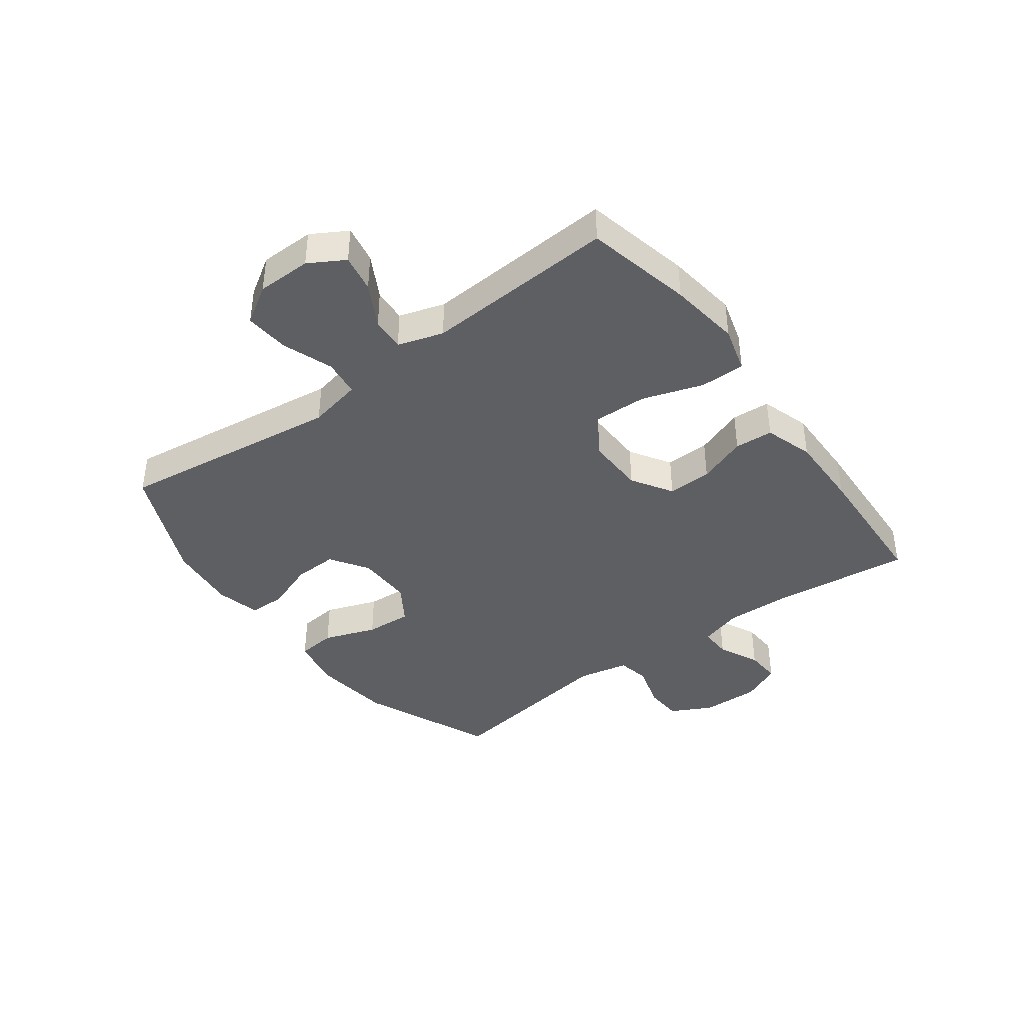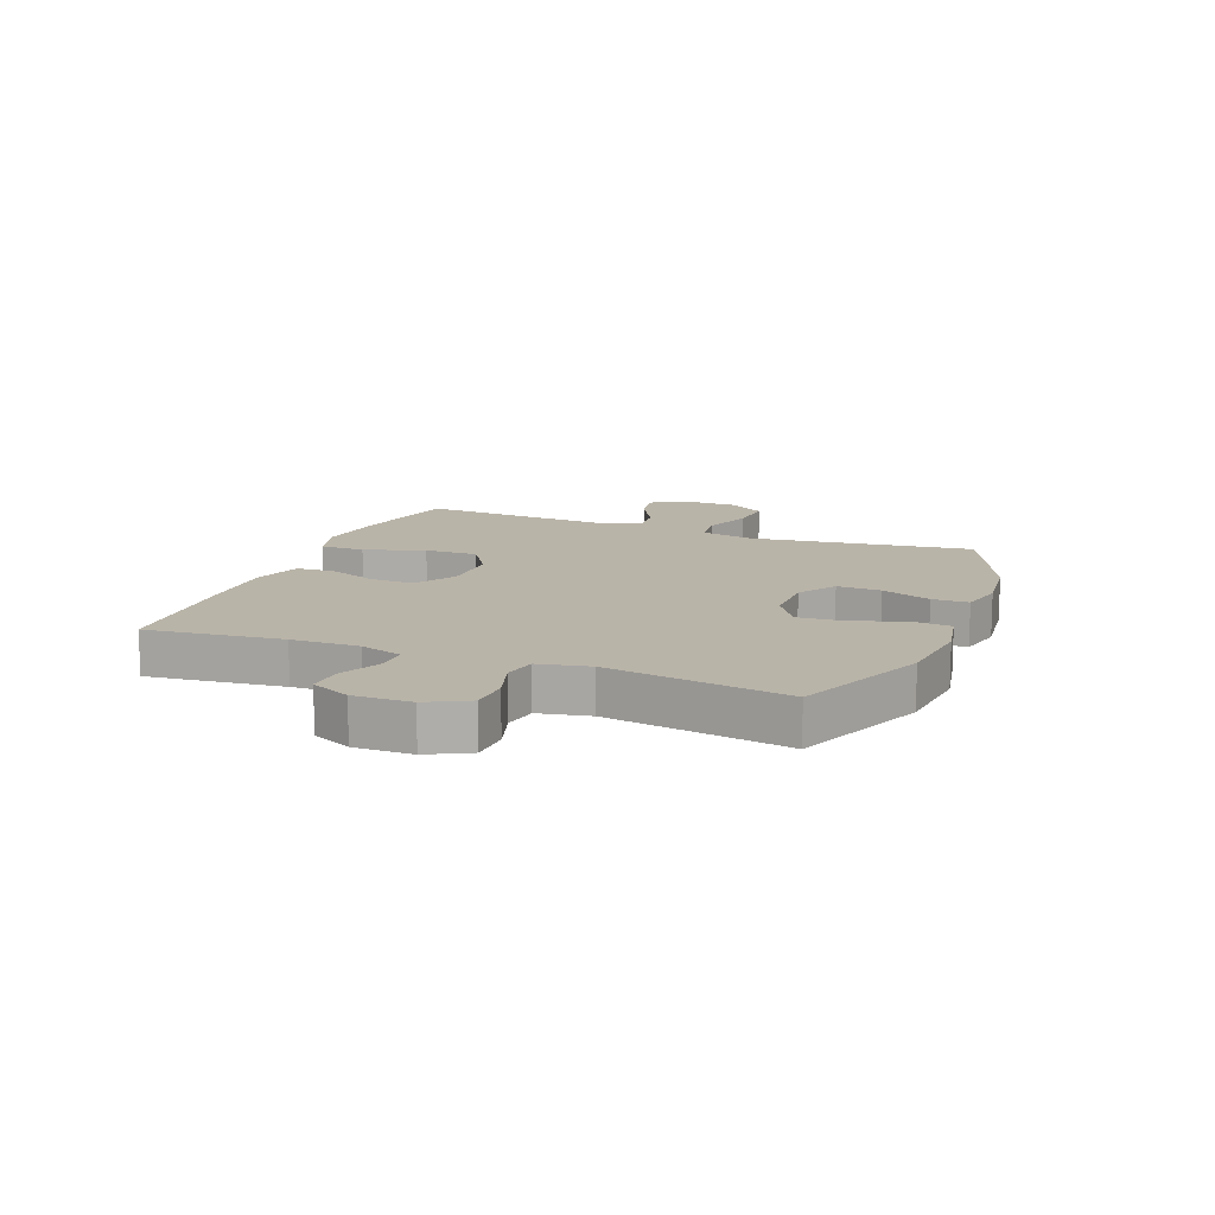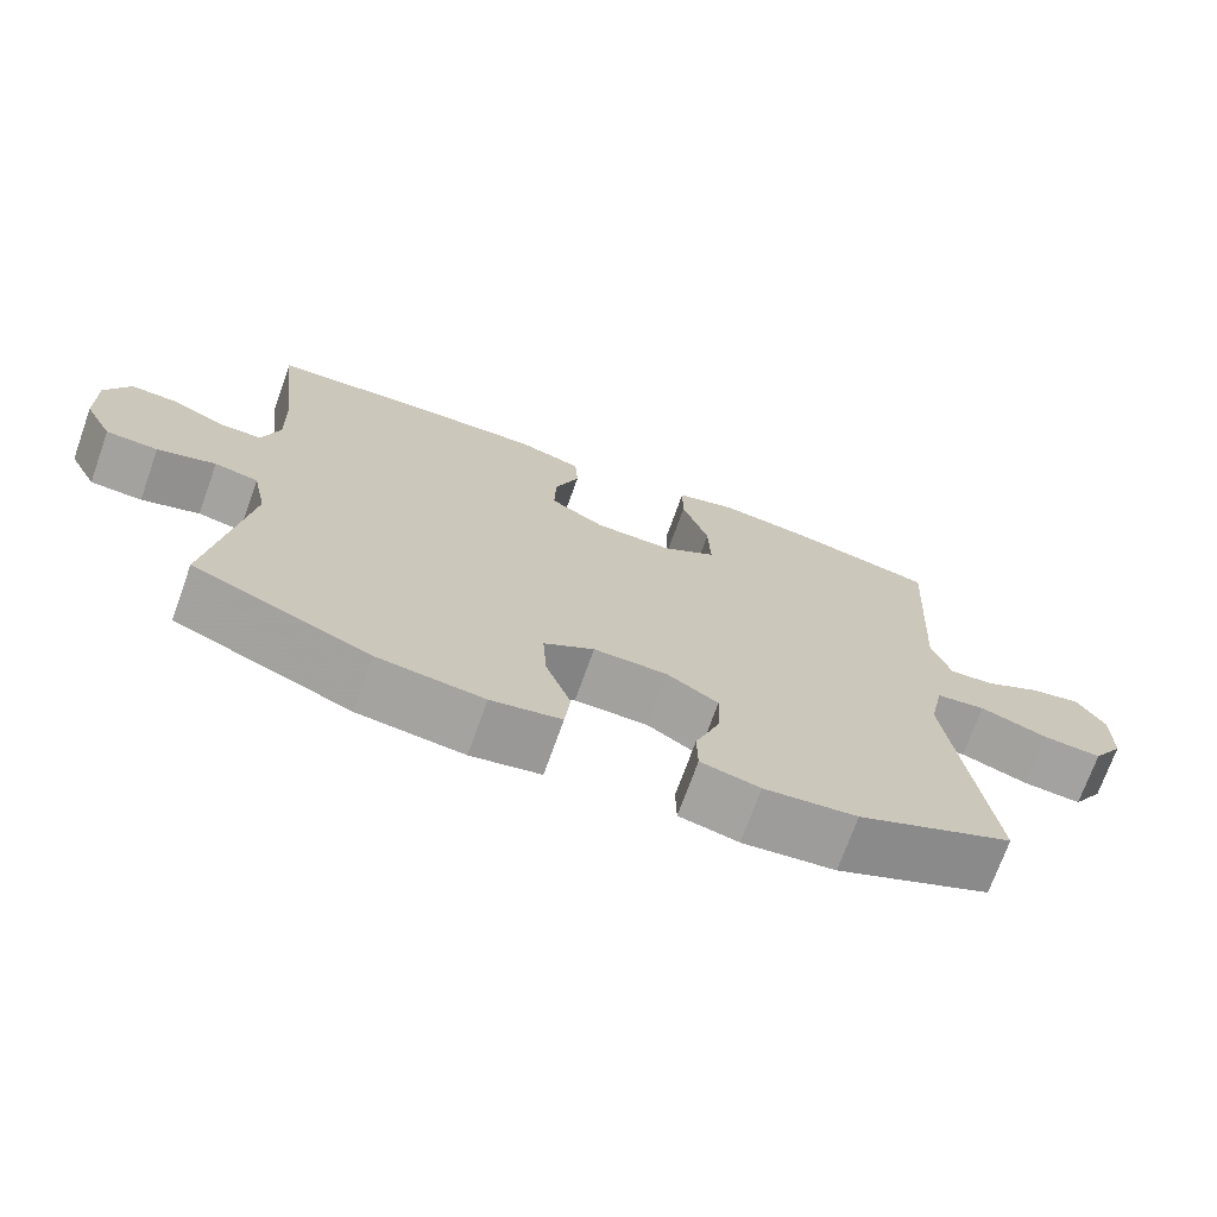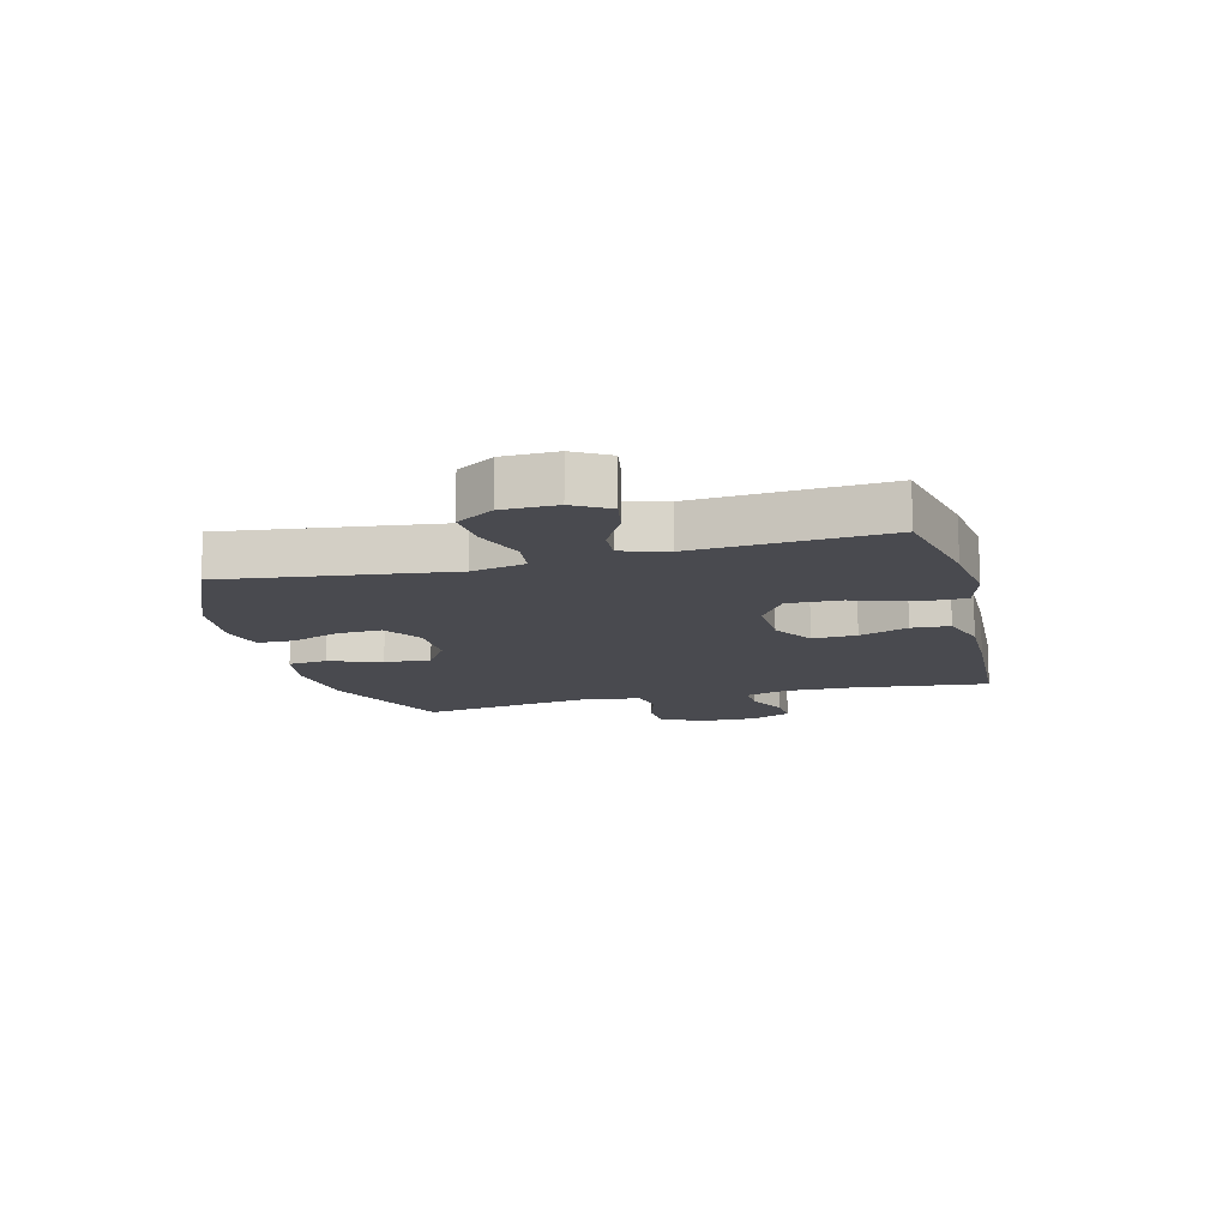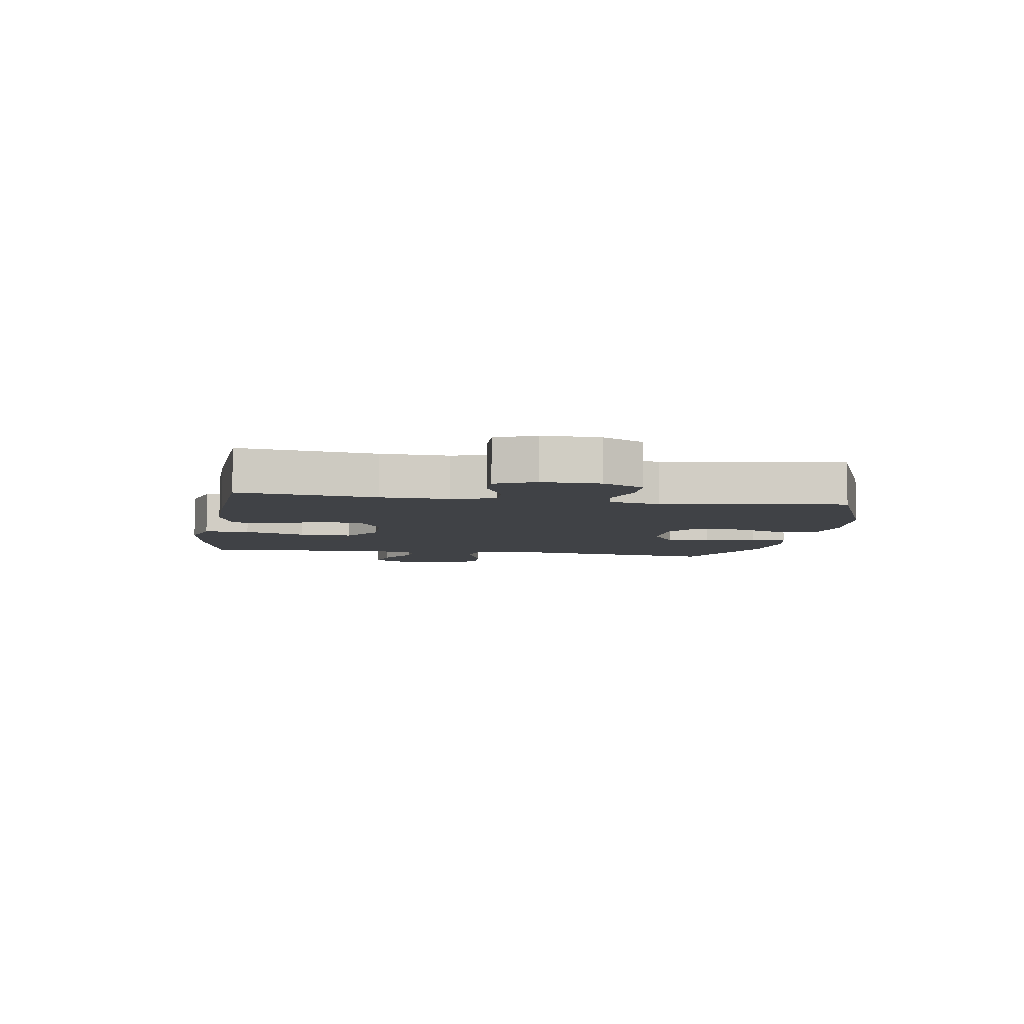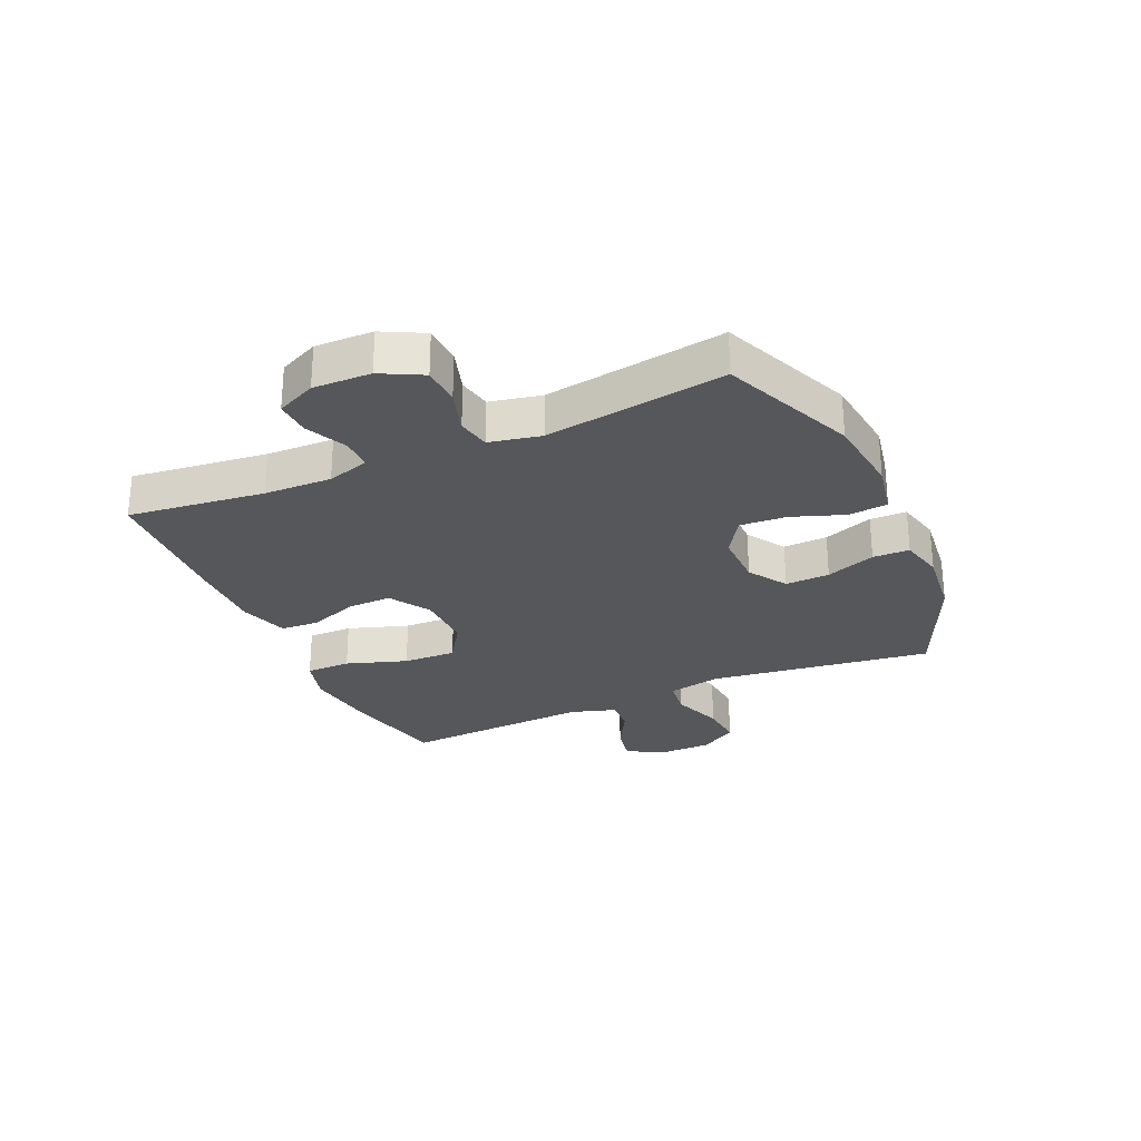
<metadata>
{"format":"obj","ext":"obj","renderer":"f3d","projection":"perspective","resolution":1024,"background":"white","views":[{"elev":-40.5,"azim":-53.4,"up":"+Y"},{"elev":13.3,"azim":111.4,"up":"+Y"},{"elev":-71.9,"azim":160.3,"up":"+Z"},{"elev":-13.5,"azim":-75.4,"up":"+Y"},{"elev":-6.3,"azim":80.5,"up":"+Y"},{"elev":-27.4,"azim":114.0,"up":"+Y"}]}
</metadata>
<code>
v -0.5 0.07 -0.5
v -0.45 0.07 -0.122
v -0.469 0.07 -0.031
v -0.532 0.07 -0.023
v -0.618 0.07 -0.054
v -0.693 0.07 -0.06
v -0.733 0.07 0.004
v -0.734 0.07 0.096
v -0.699 0.07 0.156
v -0.635 0.07 0.144
v -0.562 0.07 0.104
v -0.505 0.07 0.1
v -0.481 0.07 0.177
v -0.5 0.07 0.5
v -0.319 0.07 0.54
v -0.198 0.07 0.556
v -0.12 0.07 0.534
v -0.12 0.07 0.458
v -0.154 0.07 0.355
v -0.157 0.07 0.265
v -0.088 0.07 0.22
v 0.011 0.07 0.222
v 0.08 0.07 0.265
v 0.078 0.07 0.34
v 0.047 0.07 0.423
v 0.051 0.07 0.488
v 0.134 0.07 0.514
v 0.262 0.07 0.512
v 0.5 0.07 0.5
v 0.473 0.07 0.269
v 0.47 0.07 0.154
v 0.492 0.07 0.082
v 0.546 0.07 0.083
v 0.615 0.07 0.116
v 0.675 0.07 0.119
v 0.706 0.07 0.052
v 0.704 0.07 -0.046
v 0.668 0.07 -0.116
v 0.602 0.07 -0.119
v 0.528 0.07 -0.096
v 0.472 0.07 -0.107
v 0.454 0.07 -0.194
v 0.5 0.07 -0.5
v 0.275 0.07 -0.595
v 0.14 0.07 -0.611
v 0.051 0.07 -0.594
v 0.044 0.07 -0.528
v 0.076 0.07 -0.439
v 0.081 0.07 -0.36
v 0.017 0.07 -0.319
v -0.077 0.07 -0.32
v -0.142 0.07 -0.362
v -0.139 0.07 -0.437
v -0.108 0.07 -0.521
v -0.109 0.07 -0.583
v -0.184 0.07 -0.601
v -0.302 0.07 -0.588
v -0.5 0 -0.5
v -0.45 0 -0.122
v -0.469 0 -0.031
v -0.532 0 -0.023
v -0.618 0 -0.054
v -0.693 0 -0.06
v -0.733 0 0.004
v -0.734 0 0.096
v -0.699 0 0.156
v -0.635 0 0.144
v -0.562 0 0.104
v -0.505 0 0.1
v -0.481 0 0.177
v -0.5 0 0.5
v -0.319 0 0.54
v -0.198 0 0.556
v -0.12 0 0.534
v -0.12 0 0.458
v -0.154 0 0.355
v -0.157 0 0.265
v -0.088 0 0.22
v 0.011 0 0.222
v 0.08 0 0.265
v 0.078 0 0.34
v 0.047 0 0.423
v 0.051 0 0.488
v 0.134 0 0.514
v 0.262 0 0.512
v 0.5 0 0.5
v 0.473 0 0.269
v 0.47 0 0.154
v 0.492 0 0.082
v 0.546 0 0.083
v 0.615 0 0.116
v 0.675 0 0.119
v 0.706 0 0.052
v 0.704 0 -0.046
v 0.668 0 -0.116
v 0.602 0 -0.119
v 0.528 0 -0.096
v 0.472 0 -0.107
v 0.454 0 -0.194
v 0.5 0 -0.5
v 0.275 0 -0.595
v 0.14 0 -0.611
v 0.051 0 -0.594
v 0.044 0 -0.528
v 0.076 0 -0.439
v 0.081 0 -0.36
v 0.017 0 -0.319
v -0.077 0 -0.32
v -0.142 0 -0.362
v -0.139 0 -0.437
v -0.108 0 -0.521
v -0.109 0 -0.583
v -0.184 0 -0.601
v -0.302 0 -0.588
f 57 1 2
f 56 57 2
f 55 56 2
f 54 55 2
f 53 54 2
f 52 53 2 3
f 51 52 3
f 50 51 3
f 46 47 48
f 45 46 48
f 44 45 48
f 43 44 48
f 42 43 48
f 41 42 48 49
f 38 39 40
f 37 38 40
f 36 37 40
f 35 36 40
f 34 35 40
f 33 34 40
f 32 33 40 41
f 41 49 50
f 32 41 50
f 31 32 50
f 28 29 30
f 27 28 30
f 26 27 30
f 25 26 30
f 24 25 30
f 23 24 30 31
f 17 18 19
f 16 17 19
f 15 16 19
f 14 15 19
f 13 14 19
f 12 13 19 20
f 9 10 11
f 8 9 11
f 7 8 11
f 6 7 11
f 5 6 11
f 4 5 11
f 3 4 11 12
f 12 20 21
f 3 12 21
f 50 3 21
f 22 23 31 50
f 21 22 50
f 59 58 114
f 59 114 113
f 59 113 112
f 59 112 111
f 59 111 110
f 60 59 110 109
f 60 109 108
f 60 108 107
f 105 104 103
f 105 103 102
f 105 102 101
f 105 101 100
f 105 100 99
f 106 105 99 98
f 97 96 95
f 97 95 94
f 97 94 93
f 97 93 92
f 97 92 91
f 97 91 90
f 98 97 90 89
f 107 106 98
f 107 98 89
f 107 89 88
f 87 86 85
f 87 85 84
f 87 84 83
f 87 83 82
f 87 82 81
f 88 87 81 80
f 76 75 74
f 76 74 73
f 76 73 72
f 76 72 71
f 76 71 70
f 77 76 70 69
f 68 67 66
f 68 66 65
f 68 65 64
f 68 64 63
f 68 63 62
f 68 62 61
f 69 68 61 60
f 78 77 69
f 78 69 60
f 78 60 107
f 107 88 80 79
f 107 79 78
f 1 58 59 2
f 2 59 60 3
f 3 60 61 4
f 4 61 62 5
f 5 62 63 6
f 6 63 64 7
f 7 64 65 8
f 8 65 66 9
f 9 66 67 10
f 10 67 68 11
f 11 68 69 12
f 12 69 70 13
f 13 70 71 14
f 14 71 72 15
f 15 72 73 16
f 16 73 74 17
f 17 74 75 18
f 18 75 76 19
f 19 76 77 20
f 20 77 78 21
f 21 78 79 22
f 22 79 80 23
f 23 80 81 24
f 24 81 82 25
f 25 82 83 26
f 26 83 84 27
f 27 84 85 28
f 28 85 86 29
f 29 86 87 30
f 30 87 88 31
f 31 88 89 32
f 32 89 90 33
f 33 90 91 34
f 34 91 92 35
f 35 92 93 36
f 36 93 94 37
f 37 94 95 38
f 38 95 96 39
f 39 96 97 40
f 40 97 98 41
f 41 98 99 42
f 42 99 100 43
f 43 100 101 44
f 44 101 102 45
f 45 102 103 46
f 46 103 104 47
f 47 104 105 48
f 48 105 106 49
f 49 106 107 50
f 50 107 108 51
f 51 108 109 52
f 52 109 110 53
f 53 110 111 54
f 54 111 112 55
f 55 112 113 56
f 56 113 114 57
f 57 114 58 1

</code>
